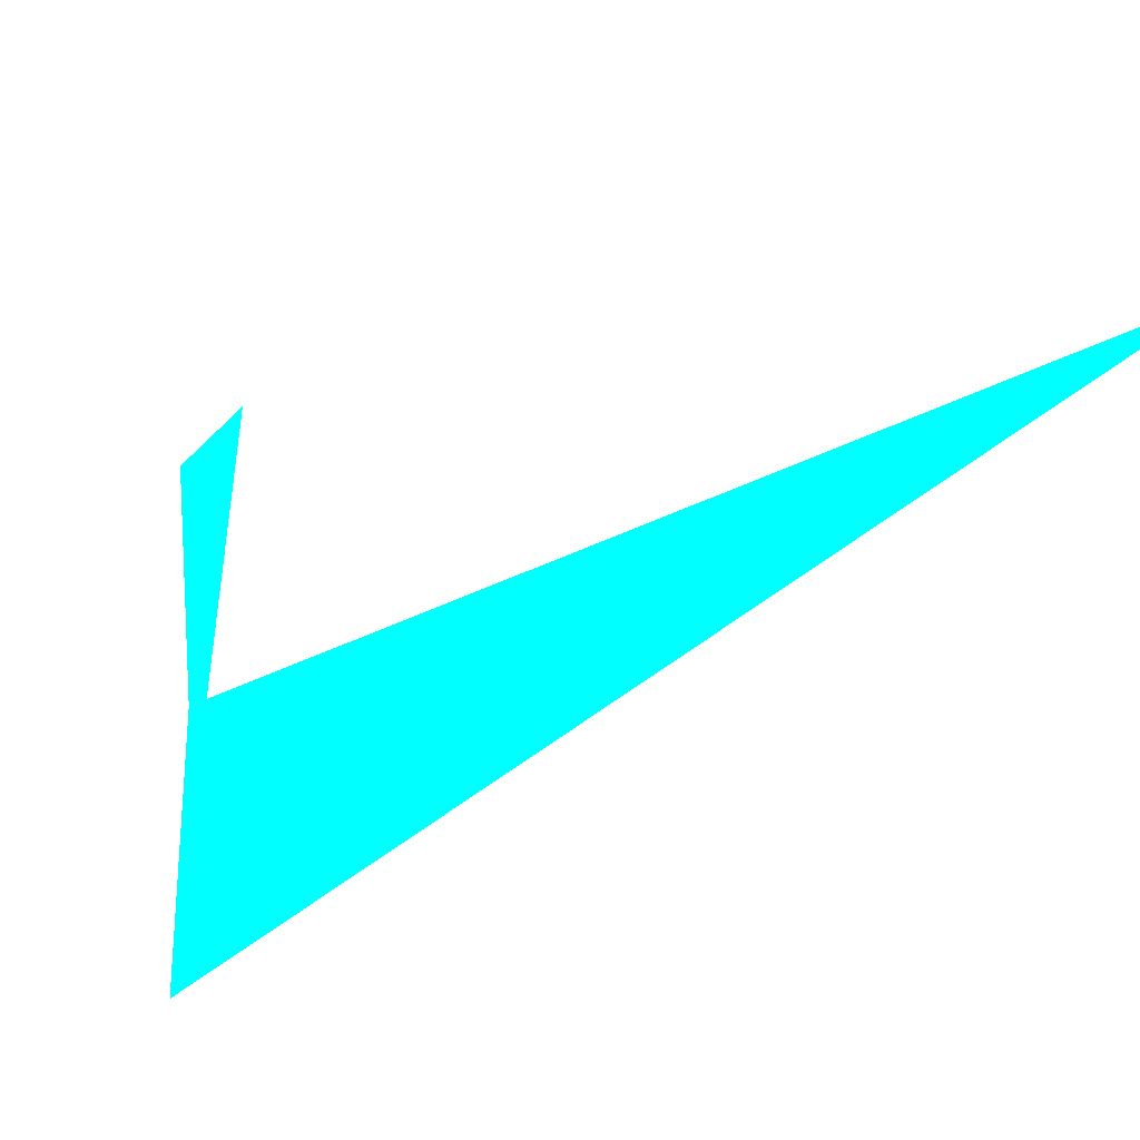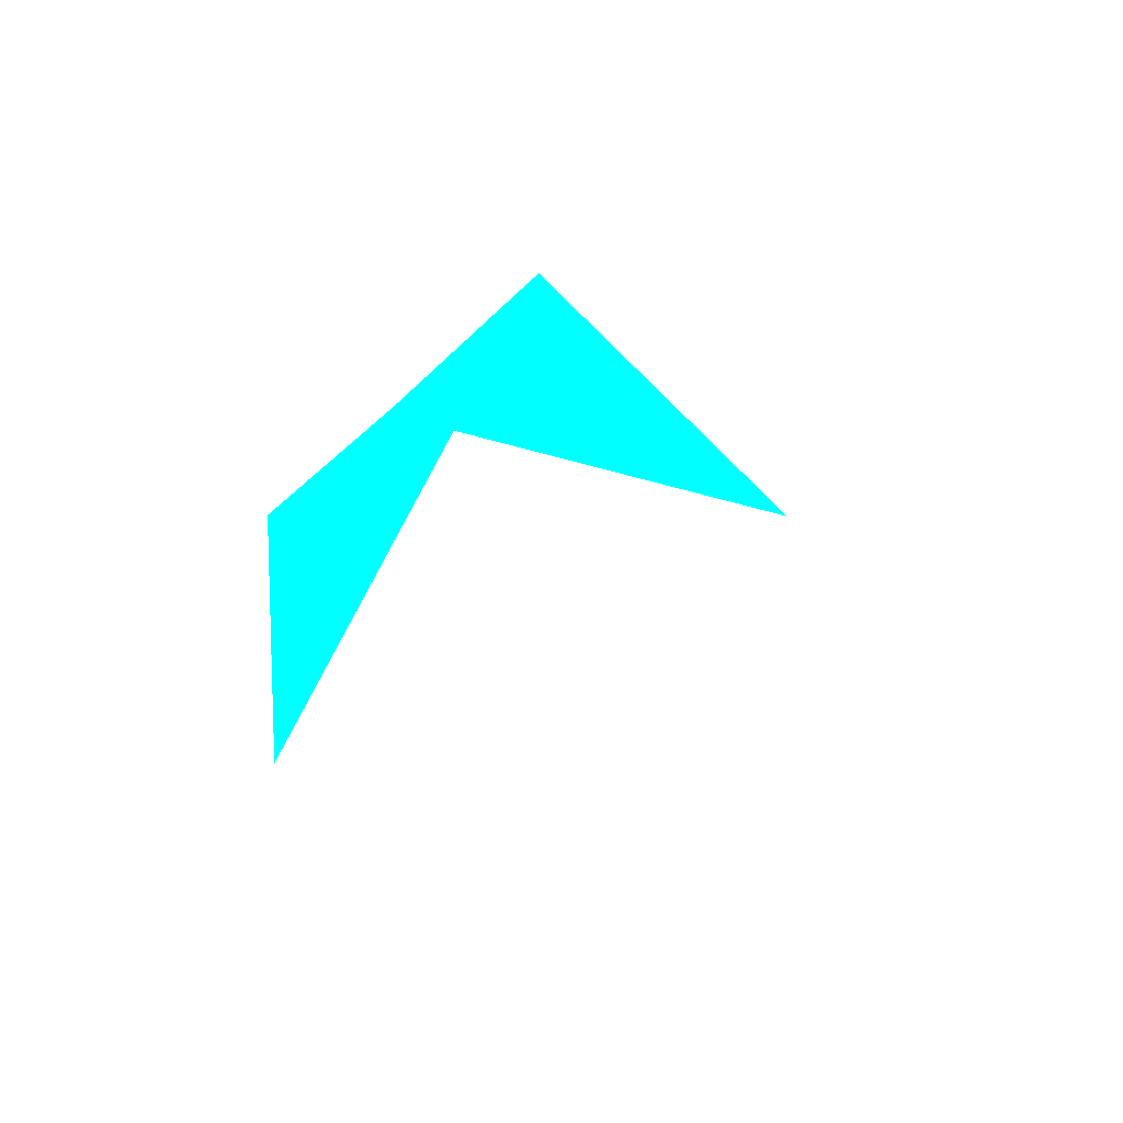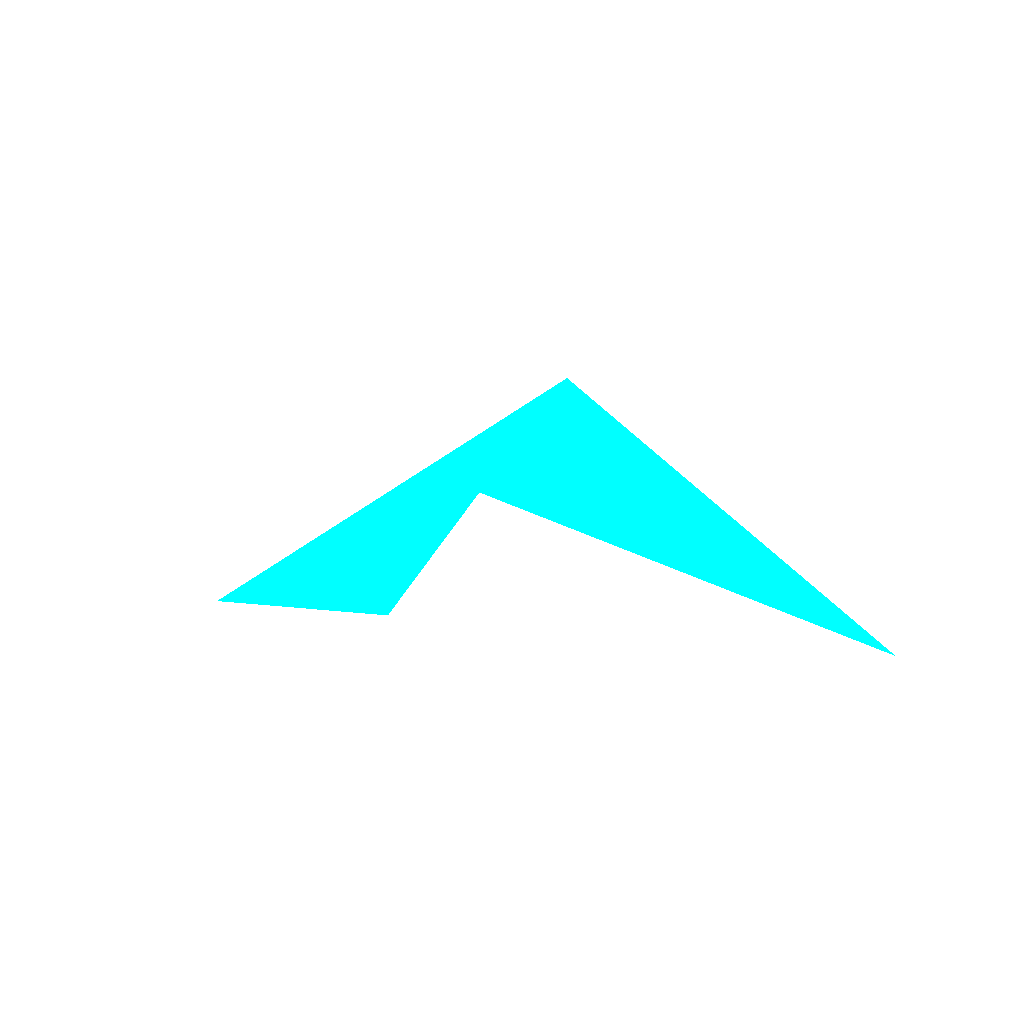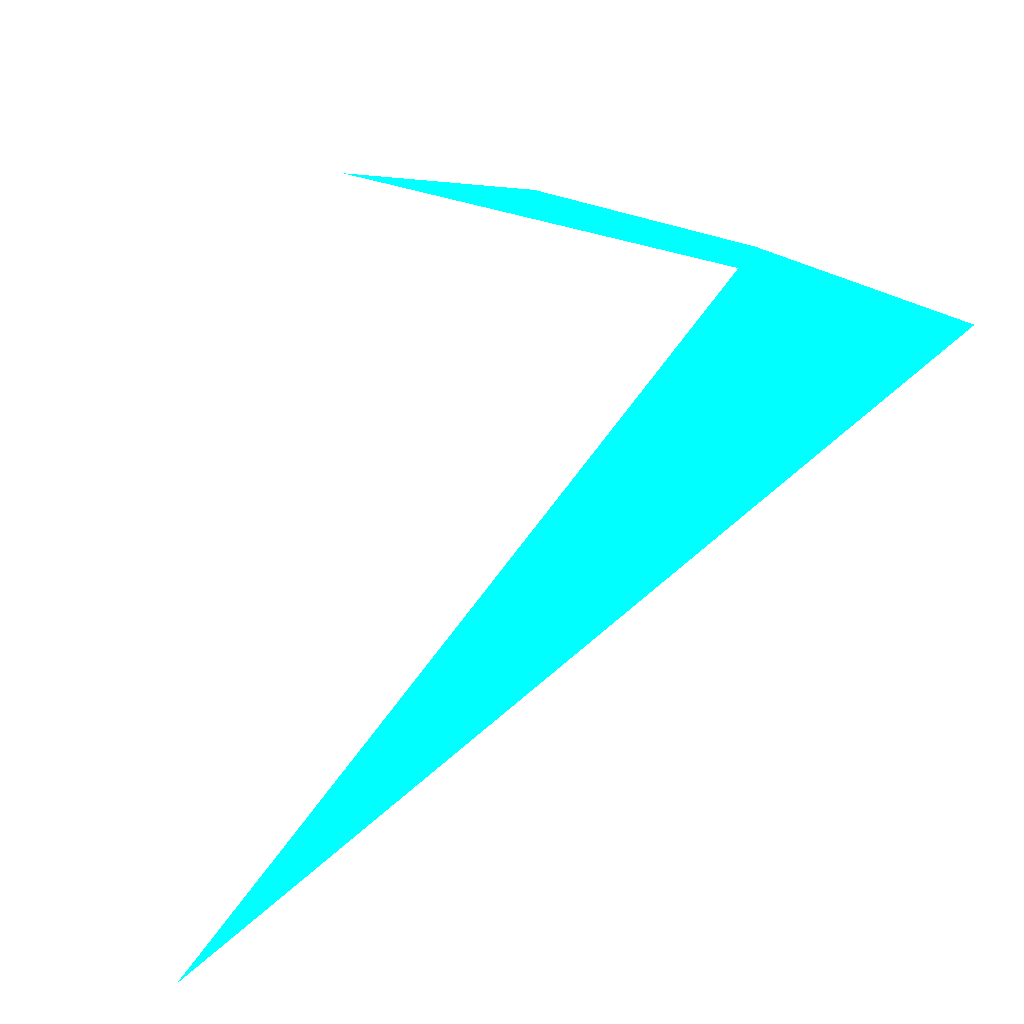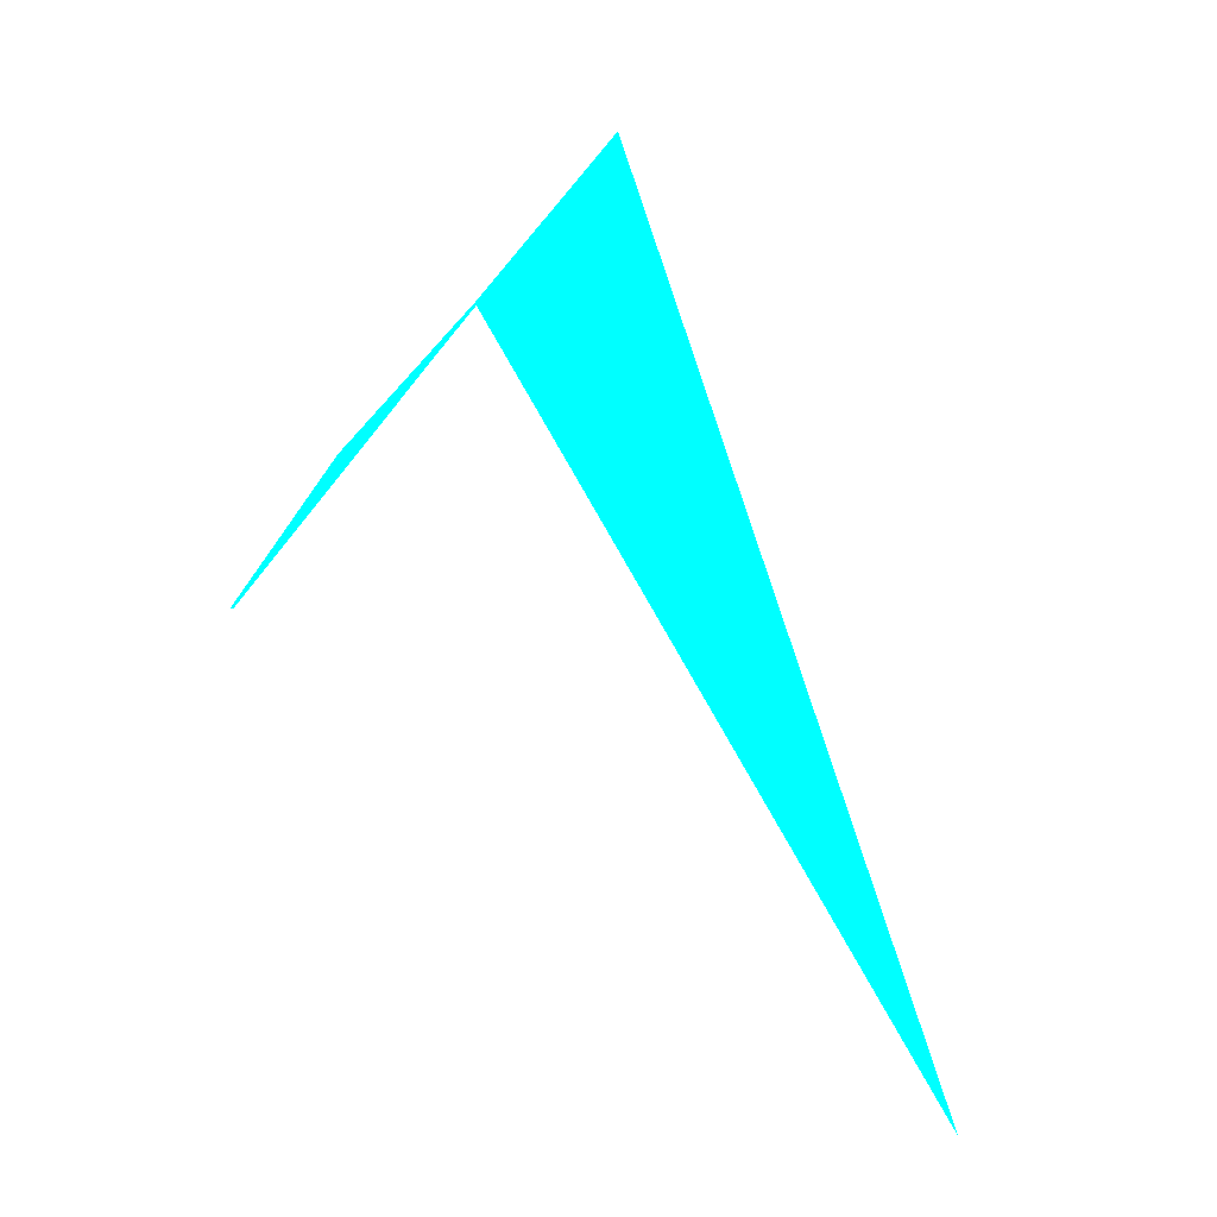
<metadata>
{"format":"obj","ext":"obj","renderer":"f3d","projection":"perspective","resolution":1024,"background":"white","views":[{"elev":61.4,"azim":-143.7,"up":"+Z"},{"elev":73.1,"azim":160.1,"up":"+Y"},{"elev":-61.1,"azim":-144.3,"up":"+Y"},{"elev":-79.8,"azim":112.0,"up":"+Z"},{"elev":-7.8,"azim":176.9,"up":"+Y"}]}
</metadata>
<code>
o geometry_0
v 6.125e+05 5.855e+06 664 0 1 1
v 6.125e+05 5.855e+06 660.2 0 1 1
v 6.125e+05 5.855e+06 660.2 0 1 1
v 6.125e+05 5.855e+06 664 0 1 1
v 6.125e+05 5.855e+06 664 0 1 1
v 6.125e+05 5.855e+06 664 0 1 1
v 6.125e+05 5.855e+06 664 0 1 1
f 3 4 6
f 5 2 6
f 5 4 1
f 5 1 7
f 4 5 6
f 3 2 4
f 3 6 2
f 5 7 2
f 4 7 1
f 2 7 4

</code>
